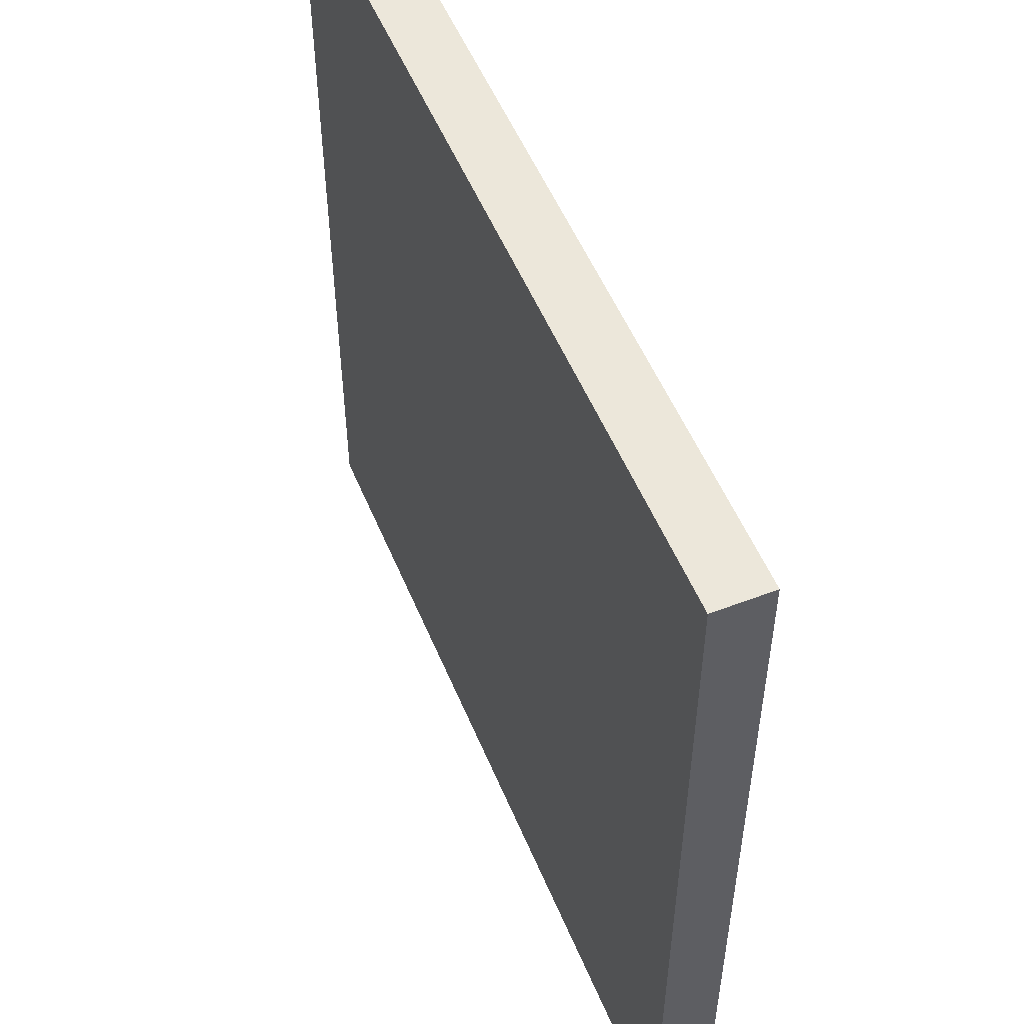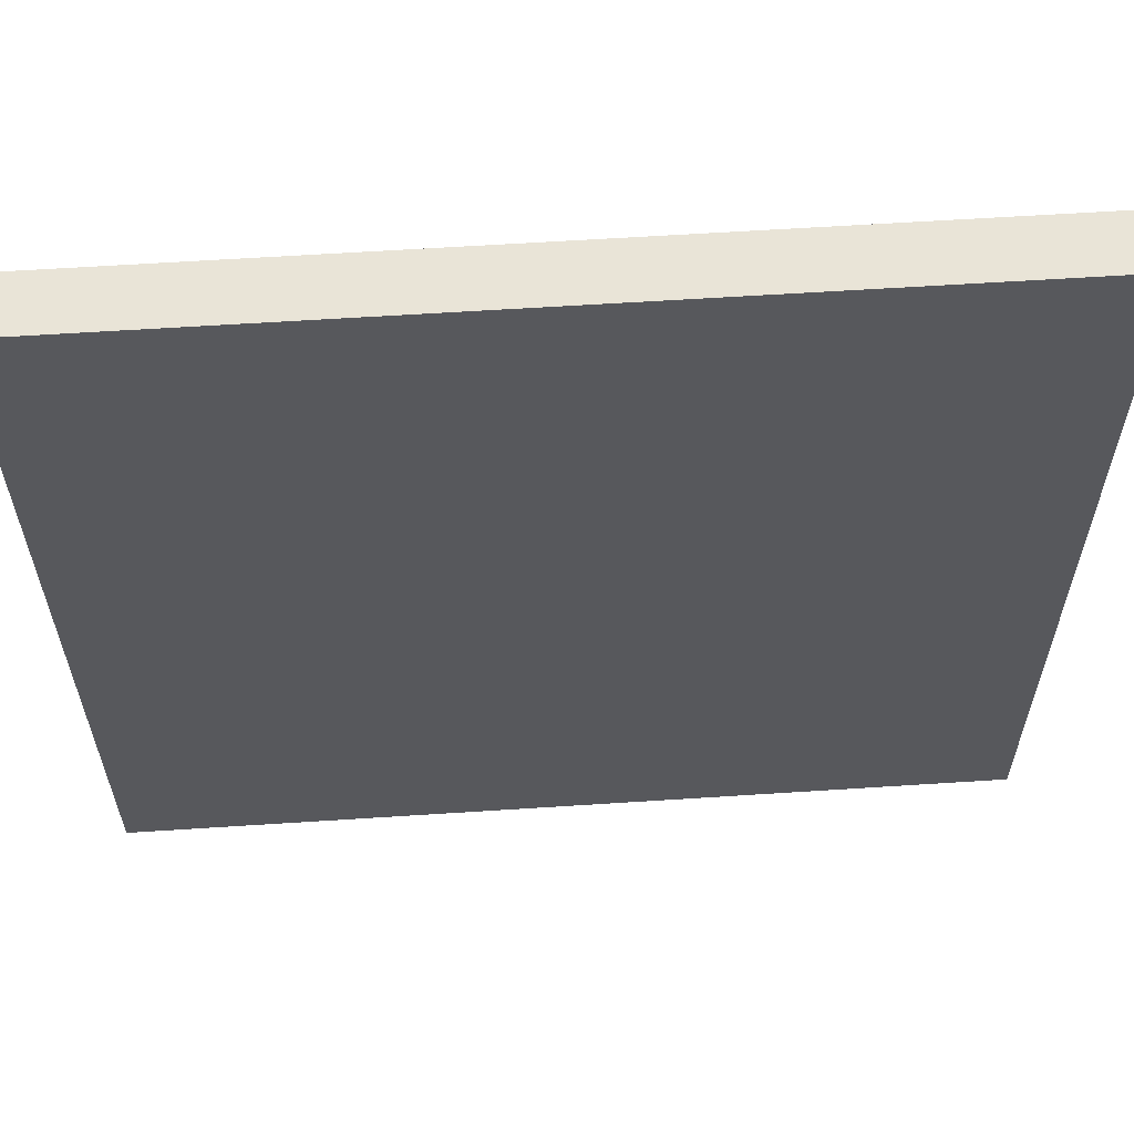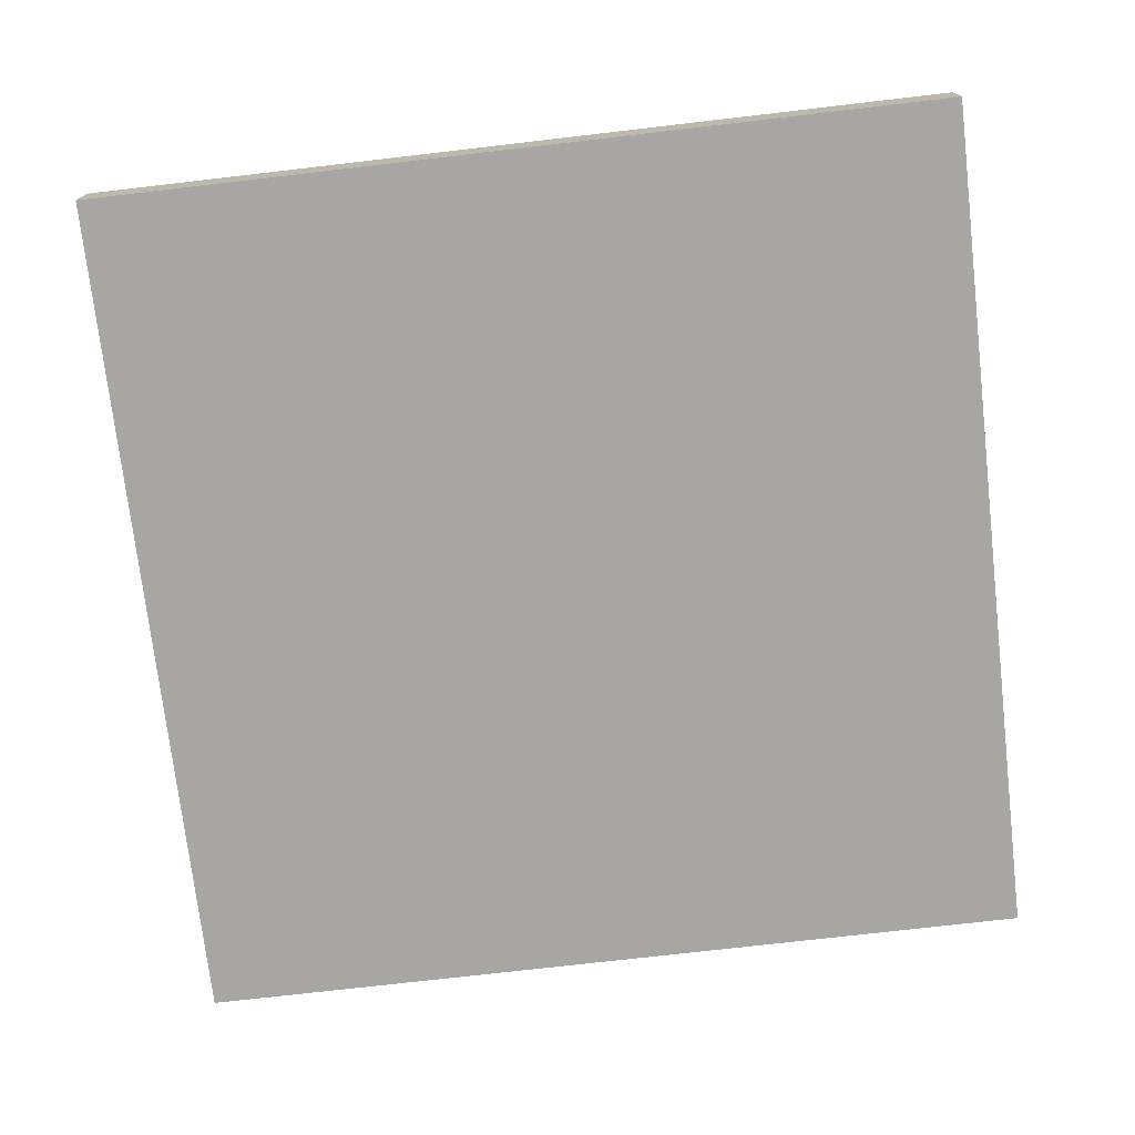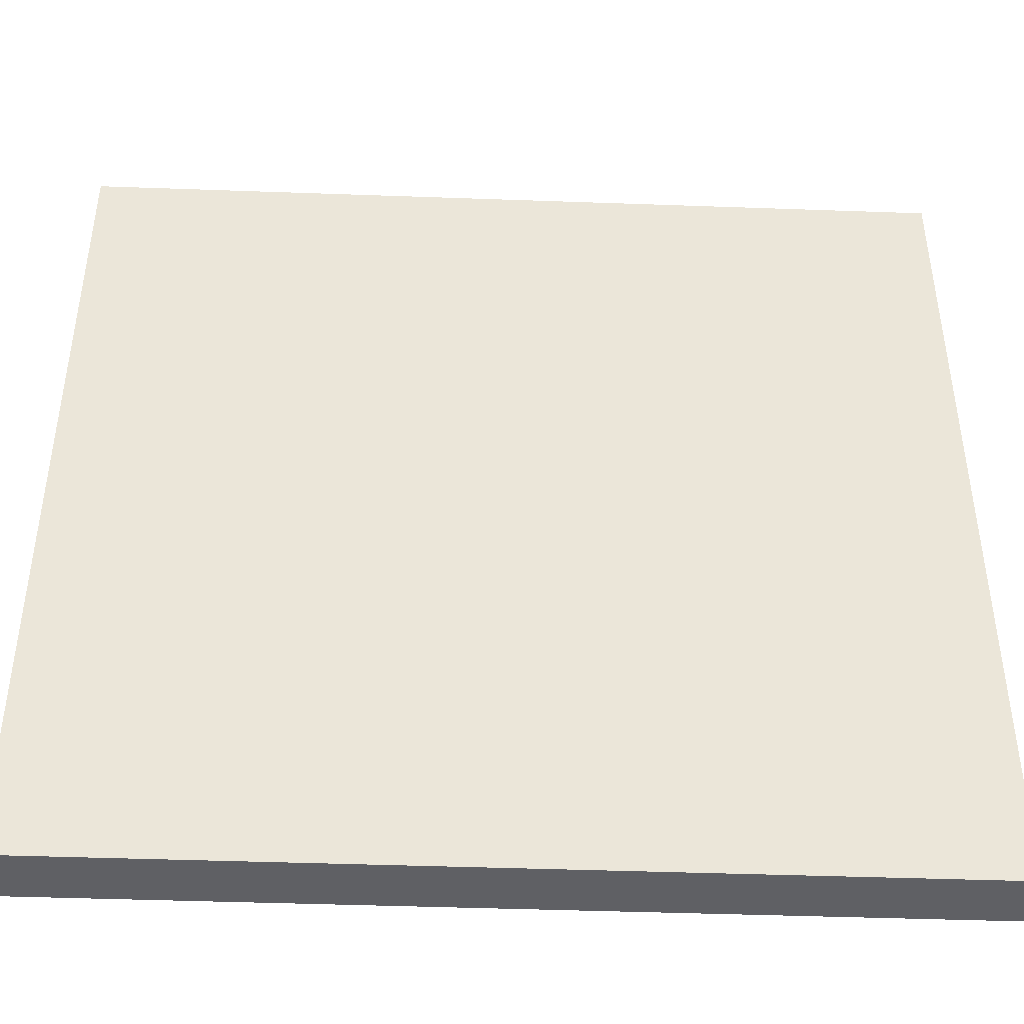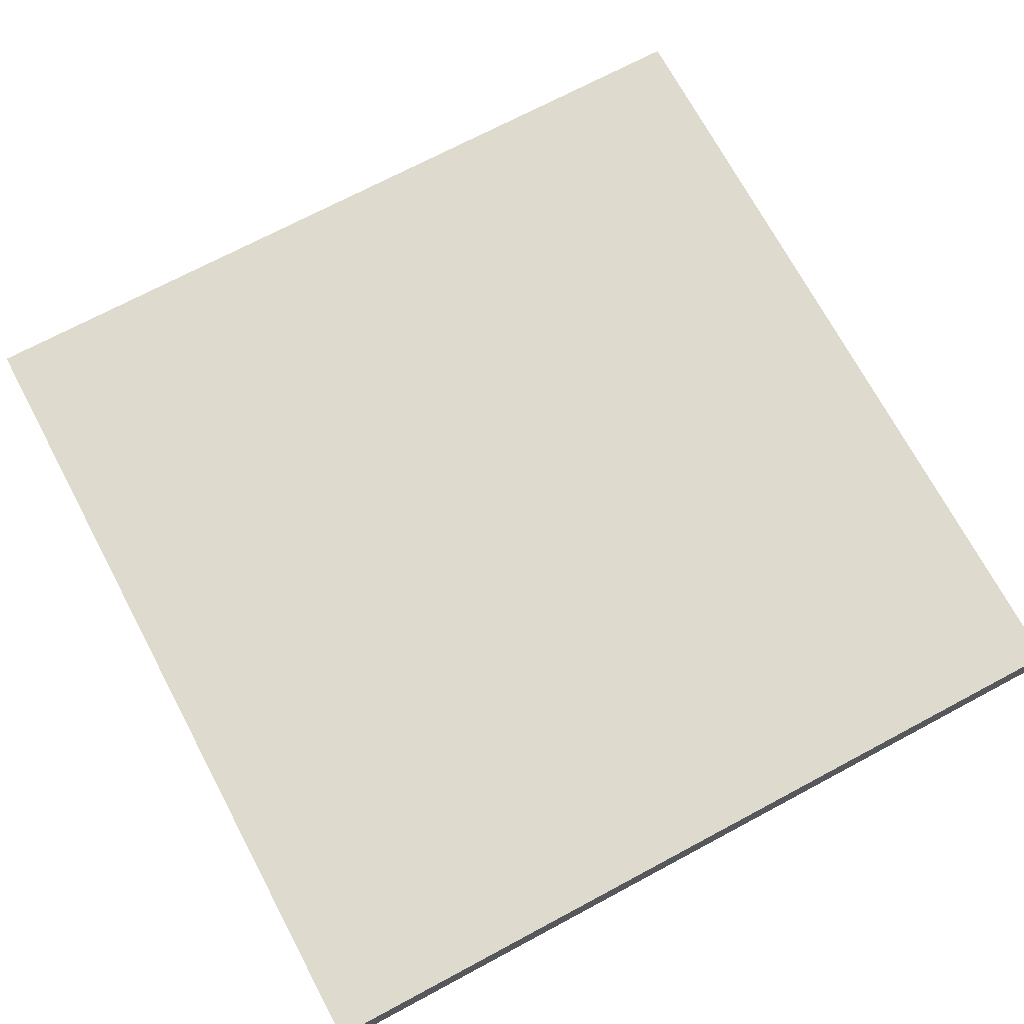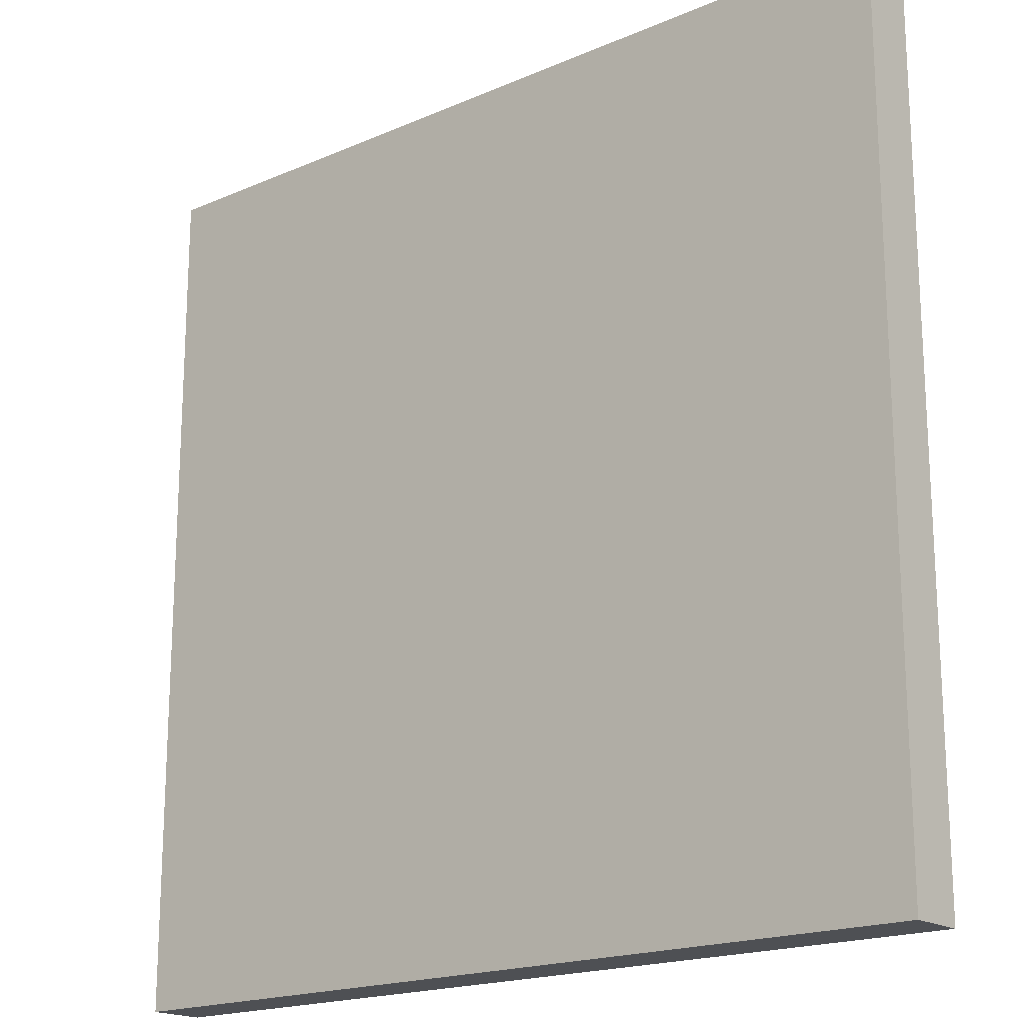
<metadata>
{"format":"obj","ext":"obj","renderer":"f3d","projection":"perspective","resolution":1024,"background":"white","views":[{"elev":53.4,"azim":-112.3,"up":"+Z"},{"elev":61.0,"azim":-3.8,"up":"+Z"},{"elev":-74.2,"azim":-83.4,"up":"+Y"},{"elev":-44.4,"azim":177.6,"up":"+Z"},{"elev":71.2,"azim":151.9,"up":"+Y"},{"elev":-18.5,"azim":39.8,"up":"+Z"}]}
</metadata>
<code>
g body
v -5.005 -0.6517 5.005
v -5.005 -0.6517 -5.005
v 5.005 -0.6517 -5.005
v 5.005 -0.6517 5.005
v -5.005 -2e-05 5.005
v -5.005 -2e-05 -5.005
v 5.005 -2e-05 -5.005
v 5.005 -2e-05 5.005
f 2 3 4 1
f 5 6 2 1
f 6 7 3 2
f 7 8 4 3
f 8 5 1 4
f 5 8 7 6

</code>
